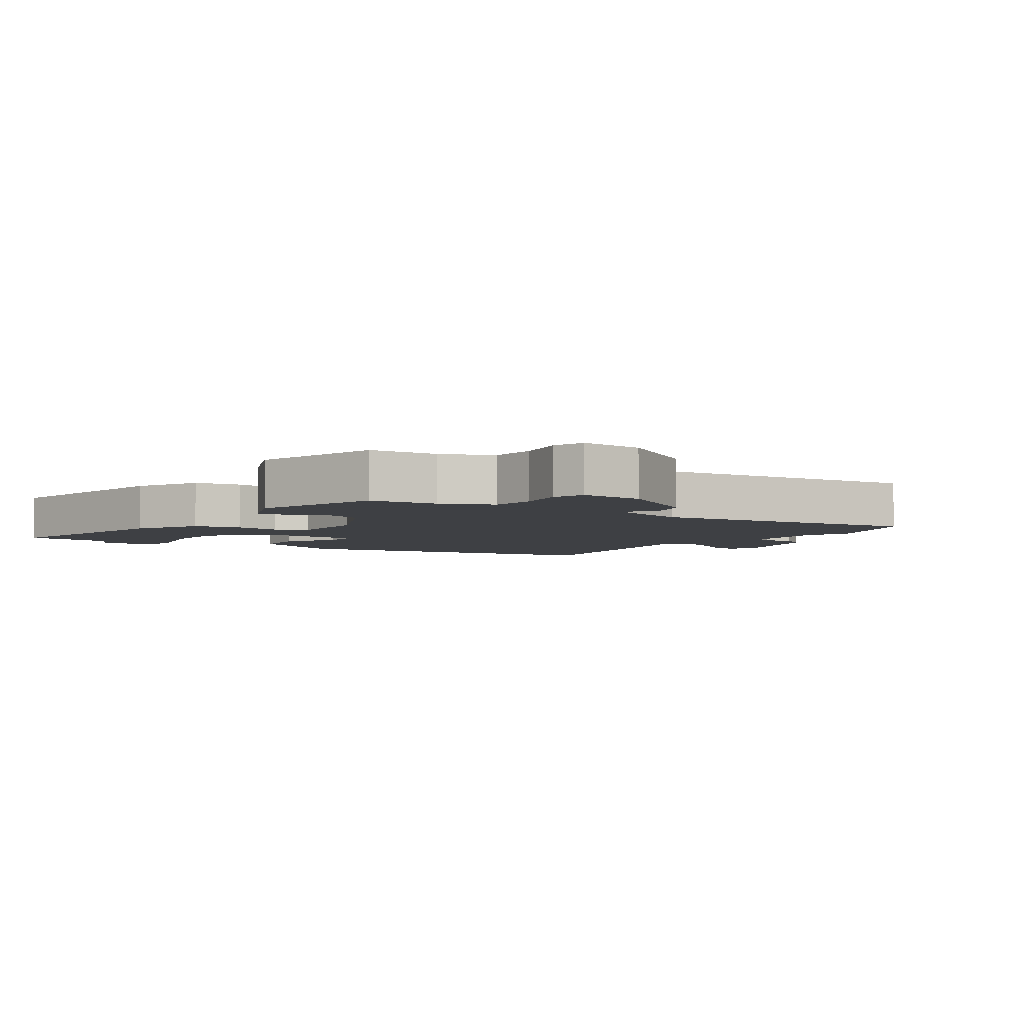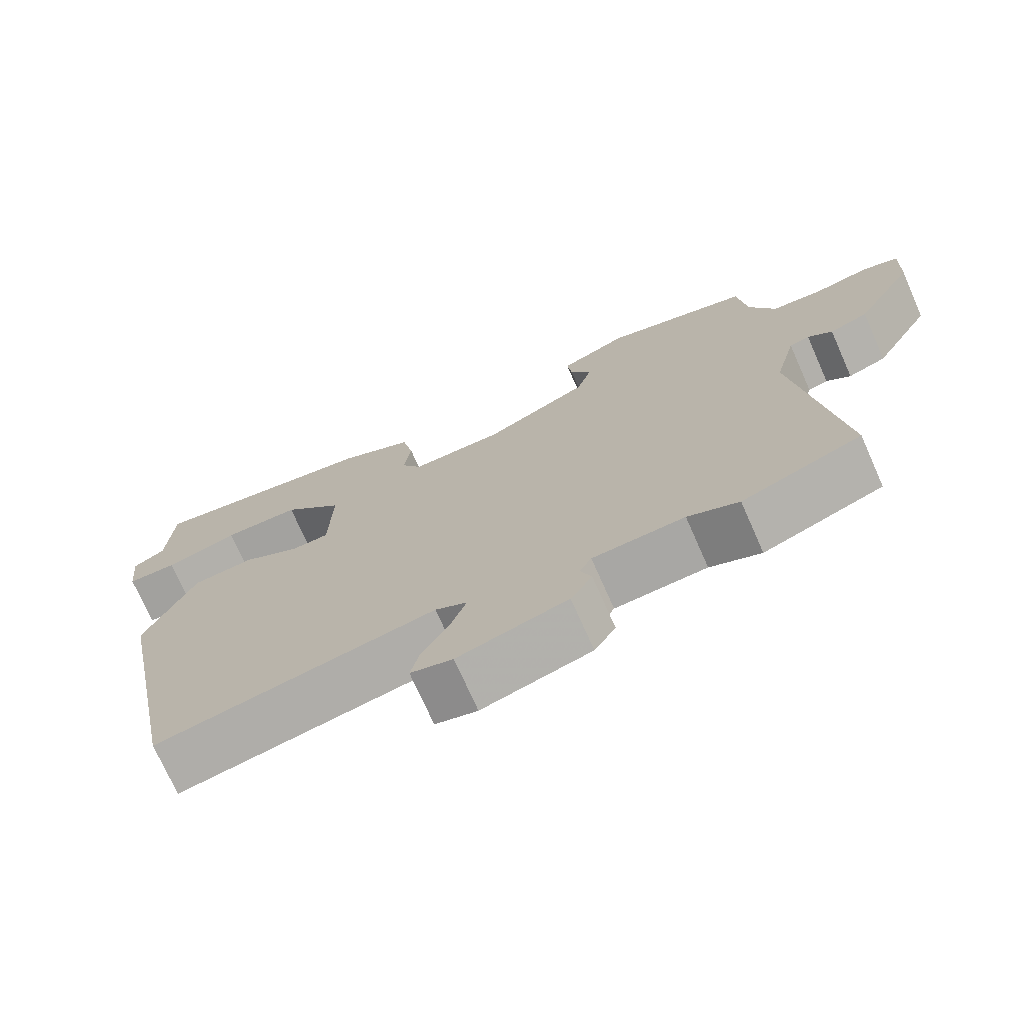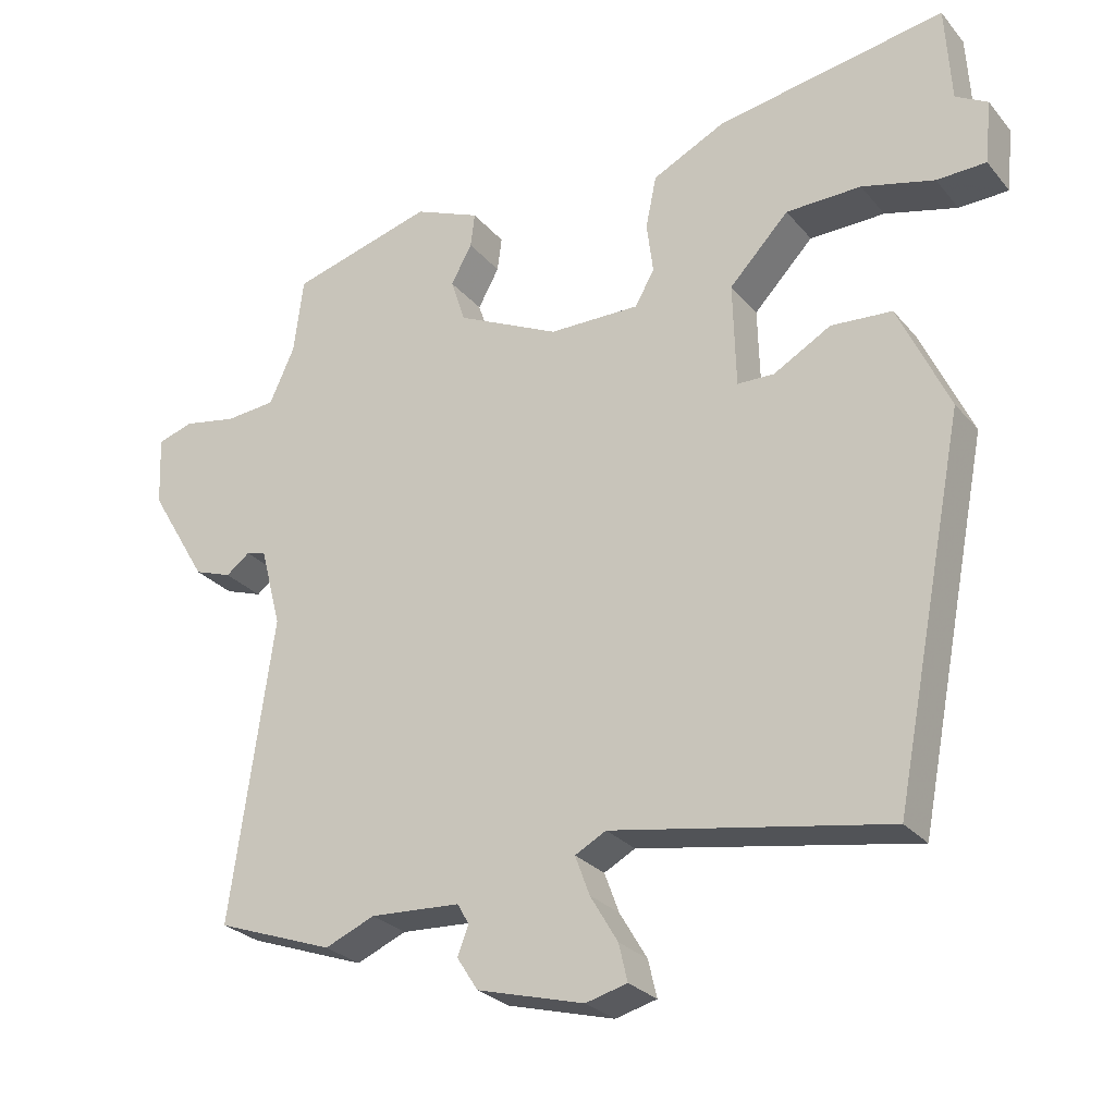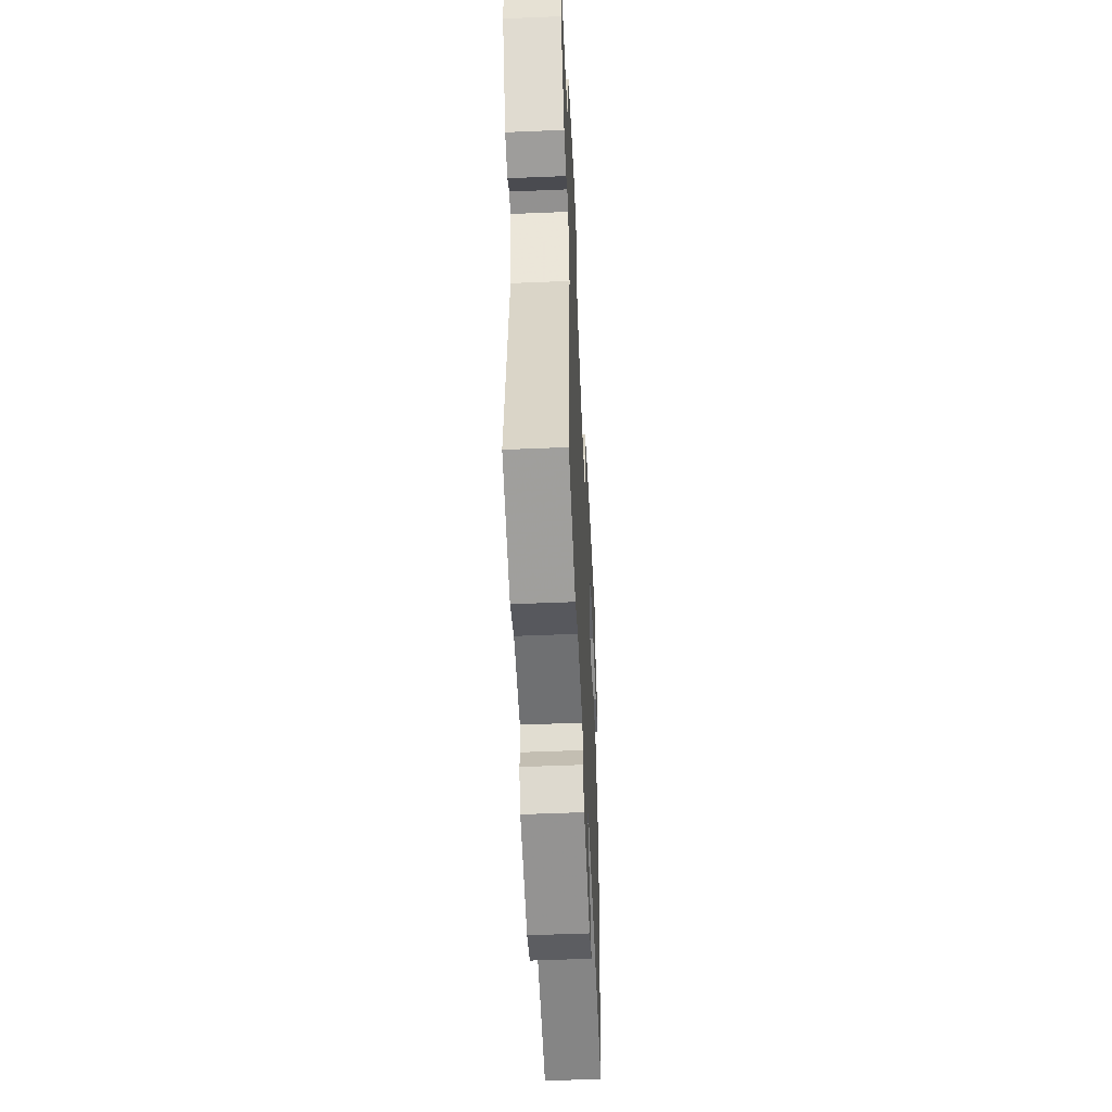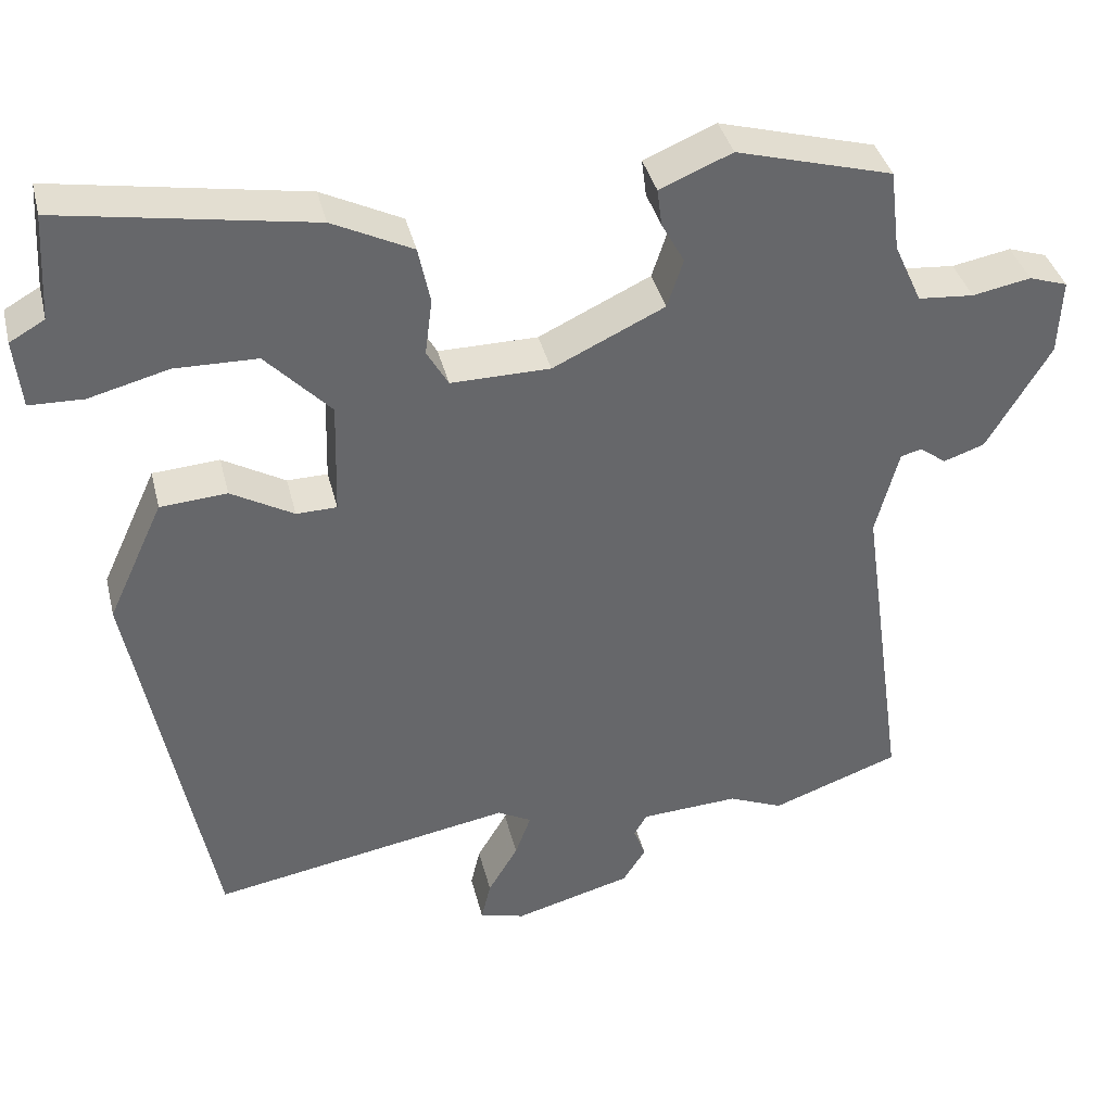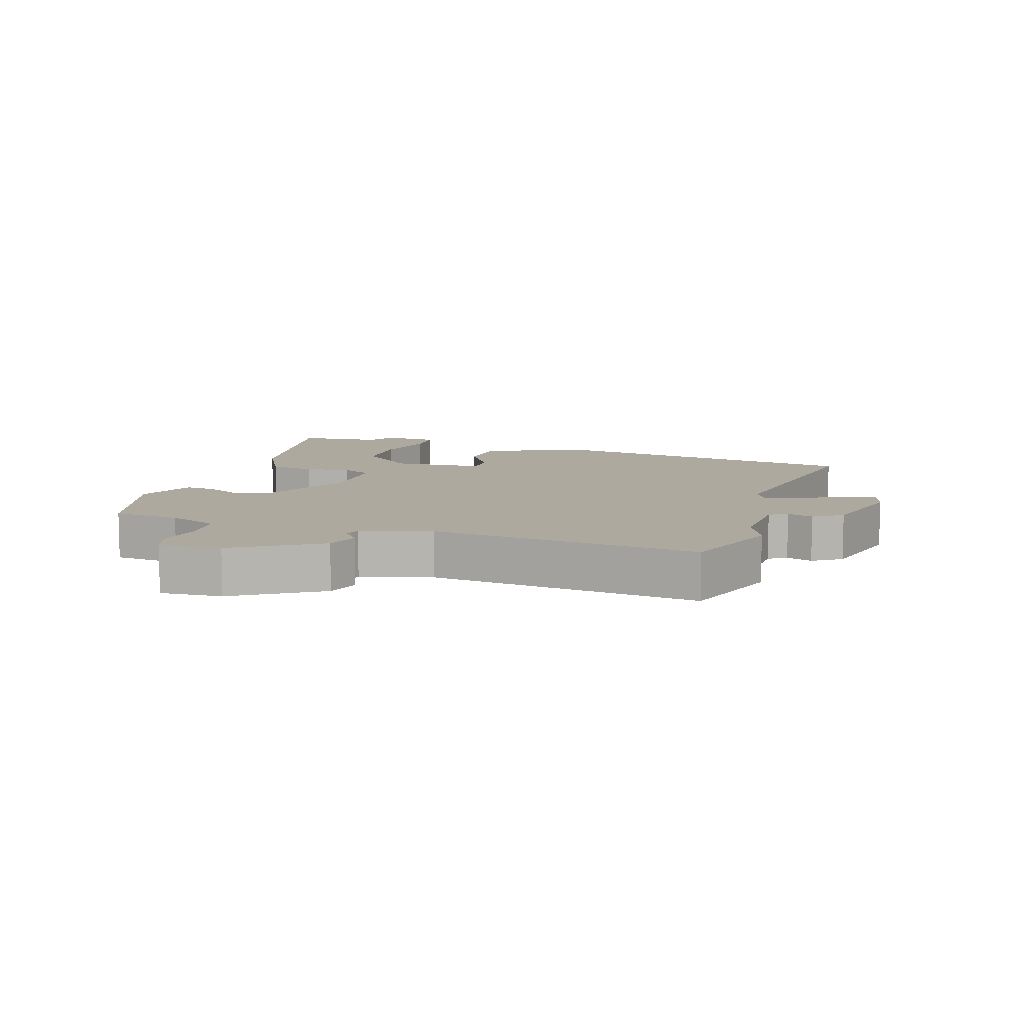
<metadata>
{"format":"obj","ext":"obj","renderer":"f3d","projection":"perspective","resolution":1024,"background":"white","views":[{"elev":-4.6,"azim":54.6,"up":"+Y"},{"elev":-73.0,"azim":23.9,"up":"+Z"},{"elev":-26.9,"azim":-149.2,"up":"+Z"},{"elev":-51.7,"azim":92.6,"up":"+Z"},{"elev":38.2,"azim":-13.5,"up":"+Z"},{"elev":9.1,"azim":106.6,"up":"+Y"}]}
</metadata>
<code>
v 0.567 0.07 -0.476
v 0.405 0.07 -0.534
v 0.336 0.07 -0.505
v 0.212 0.07 -0.512
v 0.196 0.07 -0.54
v 0.211 0.07 -0.58
v 0.182 0.07 -0.625
v 0.034 0.07 -0.665
v -0.023 0.07 -0.65
v -0.011 0.07 -0.599
v 0.027 0.07 -0.535
v 0.047 0.07 -0.481
v 0.004 0.07 -0.458
v -0.375 0.07 -0.525
v -0.474 0.07 -0.017
v -0.404 0.07 0.135
v -0.32 0.07 0.141
v -0.241 0.07 0.096
v -0.19 0.07 0.097
v -0.186 0.07 0.241
v -0.268 0.07 0.327
v -0.372 0.07 0.329
v -0.472 0.07 0.303
v -0.54 0.07 0.305
v -0.549 0.07 0.392
v -0.505 0.07 0.417
v -0.497 0.07 0.551
v -0.181 0.07 0.497
v -0.08 0.07 0.447
v -0.065 0.07 0.375
v -0.074 0.07 0.304
v -0.047 0.07 0.257
v 0.078 0.07 0.258
v 0.219 0.07 0.325
v 0.239 0.07 0.386
v 0.21 0.07 0.439
v 0.204 0.07 0.486
v 0.295 0.07 0.524
v 0.492 0.07 0.469
v 0.505 0.07 0.365
v 0.54 0.07 0.288
v 0.61 0.07 0.282
v 0.684 0.07 0.296
v 0.733 0.07 0.28
v 0.729 0.07 0.184
v 0.649 0.07 0.05
v 0.597 0.07 0.032
v 0.564 0.07 0.057
v 0.537 0.07 0.05
v 0.508 0.07 -0.06
v 0.567 0 -0.476
v 0.405 0 -0.534
v 0.336 0 -0.505
v 0.212 0 -0.512
v 0.196 0 -0.54
v 0.211 0 -0.58
v 0.182 0 -0.625
v 0.034 0 -0.665
v -0.023 0 -0.65
v -0.011 0 -0.599
v 0.027 0 -0.535
v 0.047 0 -0.481
v 0.004 0 -0.458
v -0.375 0 -0.525
v -0.474 0 -0.017
v -0.404 0 0.135
v -0.32 0 0.141
v -0.241 0 0.096
v -0.19 0 0.097
v -0.186 0 0.241
v -0.268 0 0.327
v -0.372 0 0.329
v -0.472 0 0.303
v -0.54 0 0.305
v -0.549 0 0.392
v -0.505 0 0.417
v -0.497 0 0.551
v -0.181 0 0.497
v -0.08 0 0.447
v -0.065 0 0.375
v -0.074 0 0.304
v -0.047 0 0.257
v 0.078 0 0.258
v 0.219 0 0.325
v 0.239 0 0.386
v 0.21 0 0.439
v 0.204 0 0.486
v 0.295 0 0.524
v 0.492 0 0.469
v 0.505 0 0.365
v 0.54 0 0.288
v 0.61 0 0.282
v 0.684 0 0.296
v 0.733 0 0.28
v 0.729 0 0.184
v 0.649 0 0.05
v 0.597 0 0.032
v 0.564 0 0.057
v 0.537 0 0.05
v 0.508 0 -0.06
f 46 47 48
f 45 46 48
f 44 45 48
f 43 44 48
f 42 43 48
f 41 42 48 49
f 40 41 49 50
f 39 40 50
f 38 39 50
f 37 38 50
f 36 37 50
f 35 36 50
f 29 30 31
f 28 29 31
f 27 28 31
f 26 27 31
f 26 31 32
f 24 25 26
f 23 24 26
f 22 23 26
f 21 22 26
f 21 26 32
f 20 21 32
f 19 20 32 33
f 16 17 18
f 15 16 18
f 14 15 18
f 13 14 18
f 12 13 18 19
f 9 10 11
f 8 9 11
f 7 8 11
f 6 7 11
f 5 6 11
f 4 5 11 12
f 19 33 34
f 12 19 34
f 4 12 34
f 3 4 34
f 34 35 50
f 3 34 50
f 2 3 50
f 1 2 50
f 98 97 96
f 98 96 95
f 98 95 94
f 98 94 93
f 98 93 92
f 99 98 92 91
f 100 99 91 90
f 100 90 89
f 100 89 88
f 100 88 87
f 100 87 86
f 100 86 85
f 81 80 79
f 81 79 78
f 81 78 77
f 81 77 76
f 82 81 76
f 76 75 74
f 76 74 73
f 76 73 72
f 76 72 71
f 82 76 71
f 82 71 70
f 83 82 70 69
f 68 67 66
f 68 66 65
f 68 65 64
f 68 64 63
f 69 68 63 62
f 61 60 59
f 61 59 58
f 61 58 57
f 61 57 56
f 61 56 55
f 62 61 55 54
f 84 83 69
f 84 69 62
f 84 62 54
f 84 54 53
f 100 85 84
f 100 84 53
f 100 53 52
f 100 52 51
f 1 51 52 2
f 2 52 53 3
f 3 53 54 4
f 4 54 55 5
f 5 55 56 6
f 6 56 57 7
f 7 57 58 8
f 8 58 59 9
f 9 59 60 10
f 10 60 61 11
f 11 61 62 12
f 12 62 63 13
f 13 63 64 14
f 14 64 65 15
f 15 65 66 16
f 16 66 67 17
f 17 67 68 18
f 18 68 69 19
f 19 69 70 20
f 20 70 71 21
f 21 71 72 22
f 22 72 73 23
f 23 73 74 24
f 24 74 75 25
f 25 75 76 26
f 26 76 77 27
f 27 77 78 28
f 28 78 79 29
f 29 79 80 30
f 30 80 81 31
f 31 81 82 32
f 32 82 83 33
f 33 83 84 34
f 34 84 85 35
f 35 85 86 36
f 36 86 87 37
f 37 87 88 38
f 38 88 89 39
f 39 89 90 40
f 40 90 91 41
f 41 91 92 42
f 42 92 93 43
f 43 93 94 44
f 44 94 95 45
f 45 95 96 46
f 46 96 97 47
f 47 97 98 48
f 48 98 99 49
f 49 99 100 50
f 50 100 51 1

</code>
